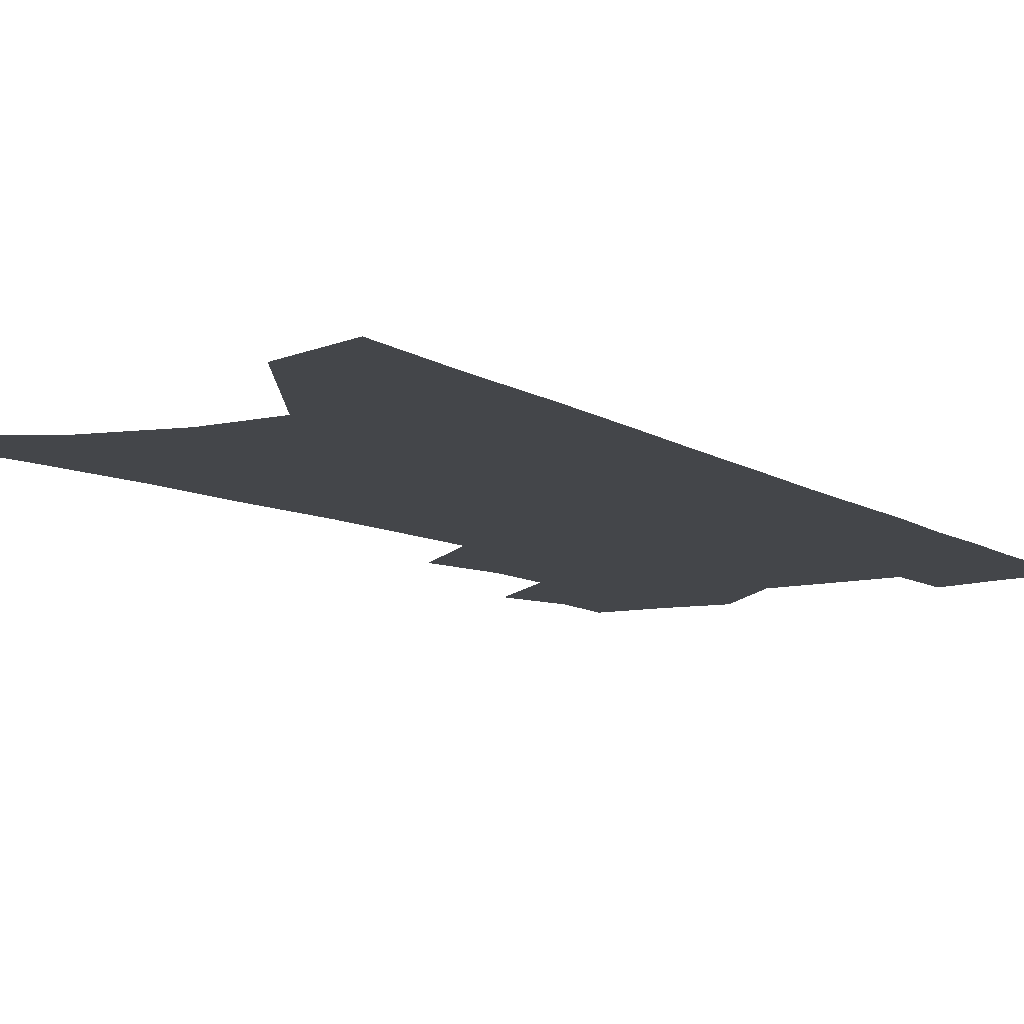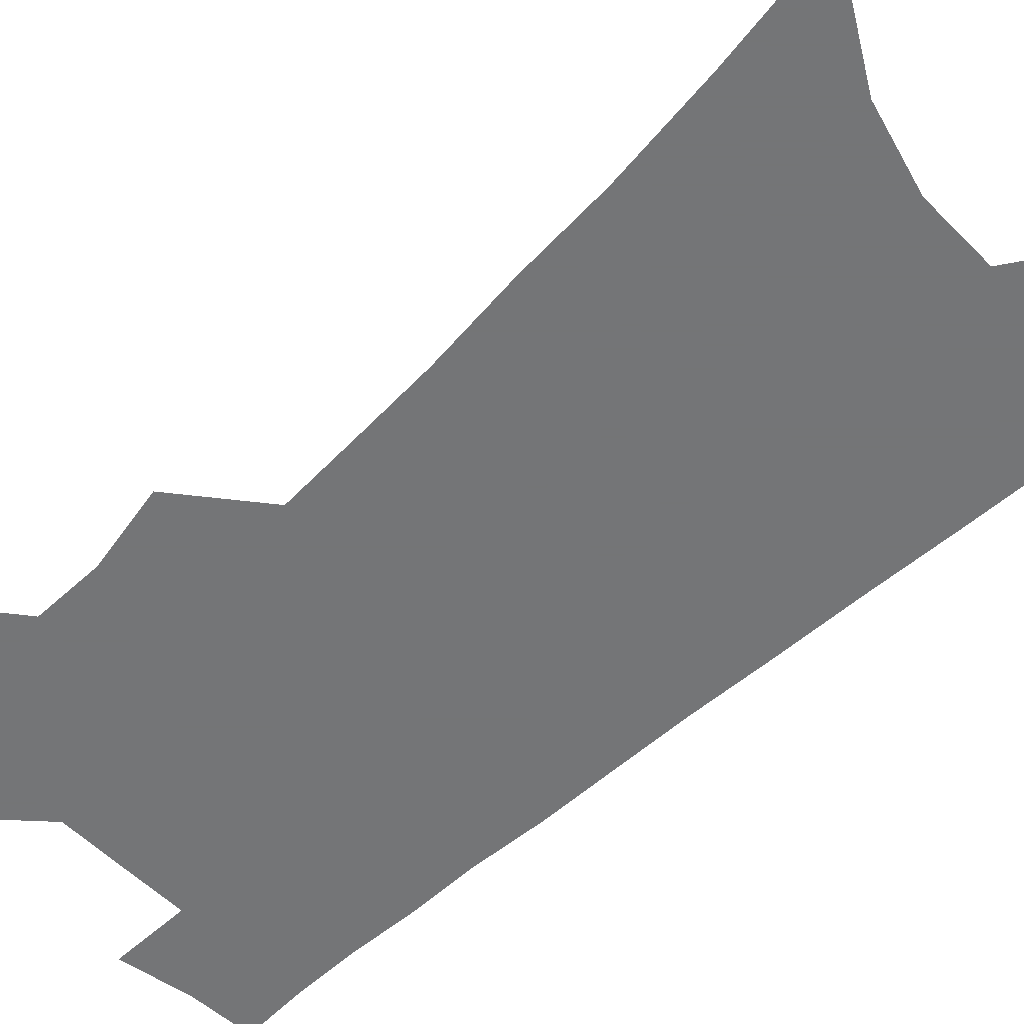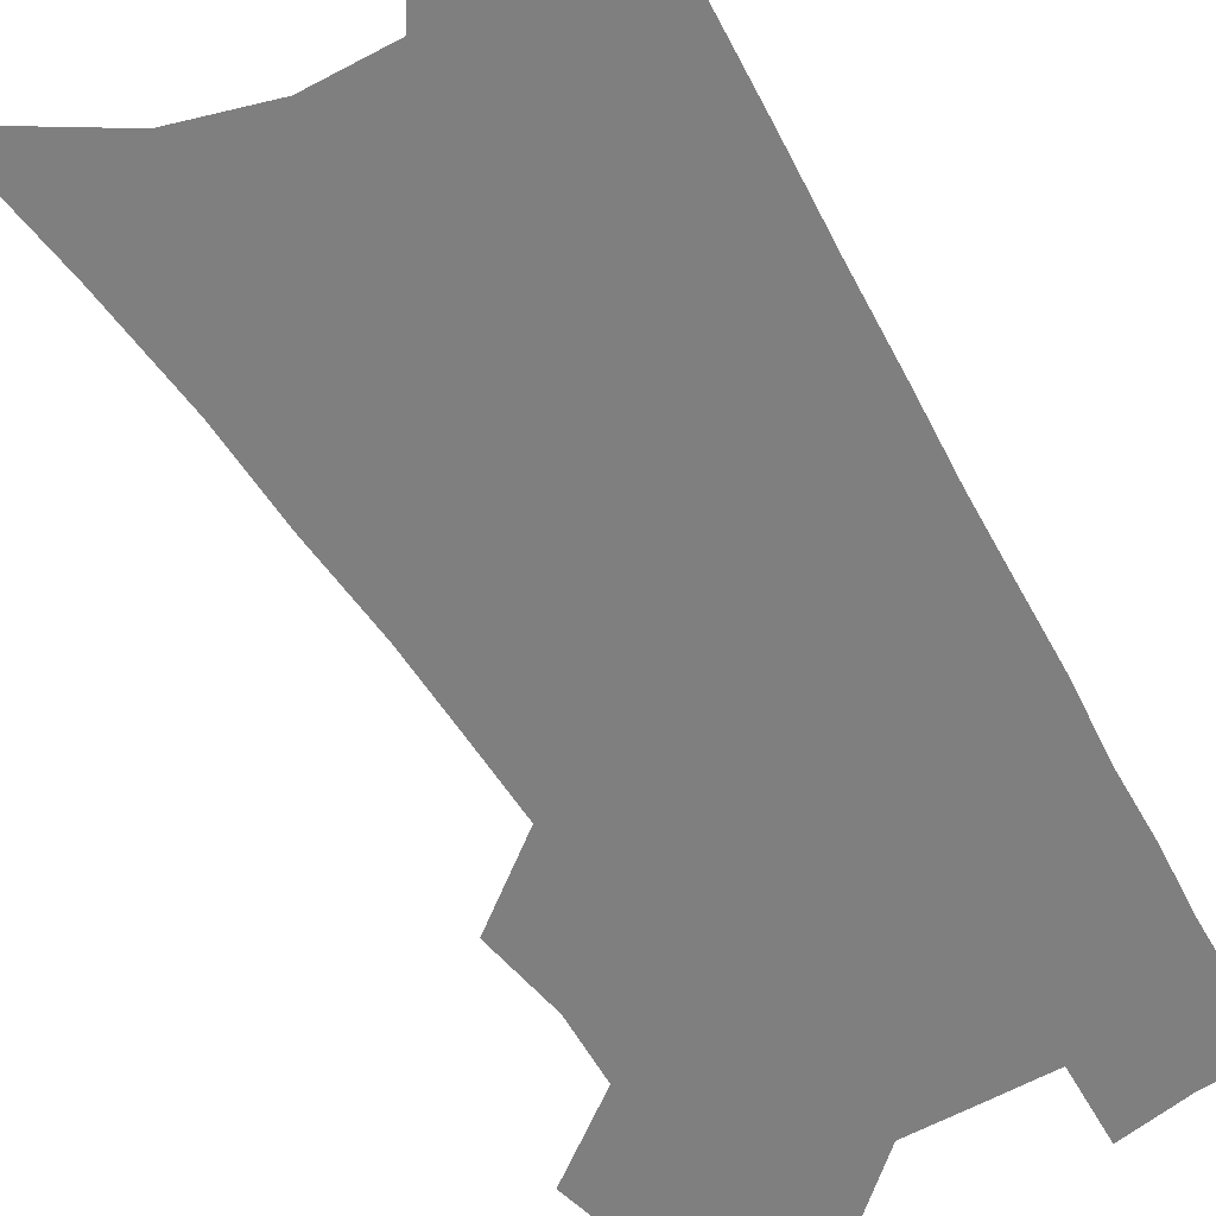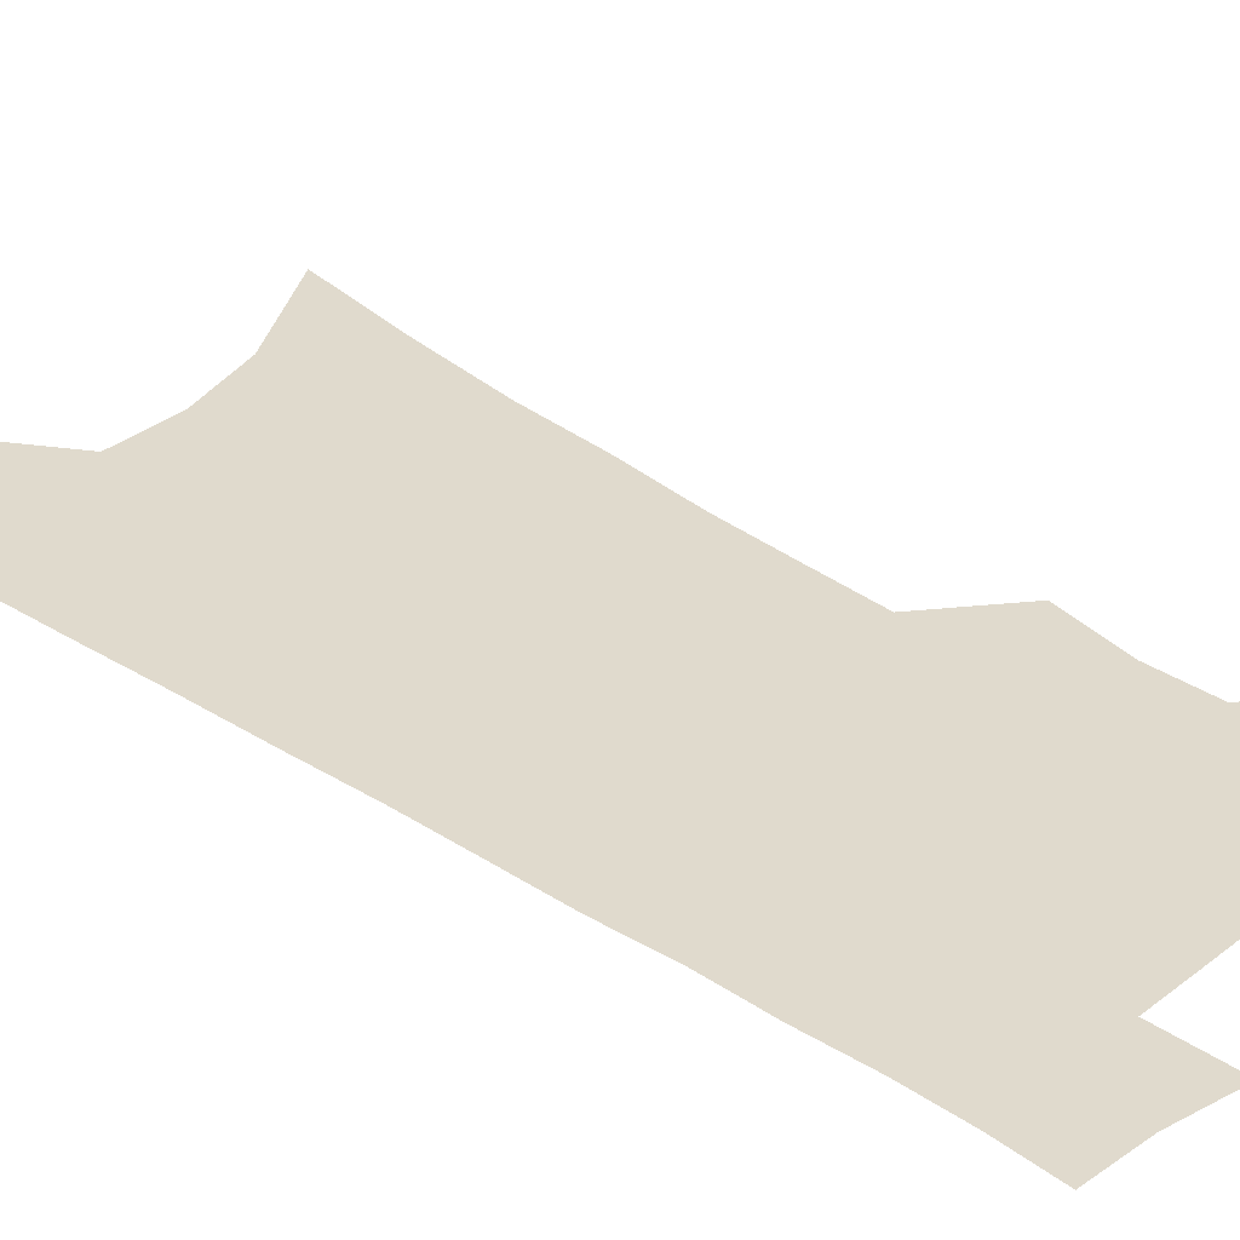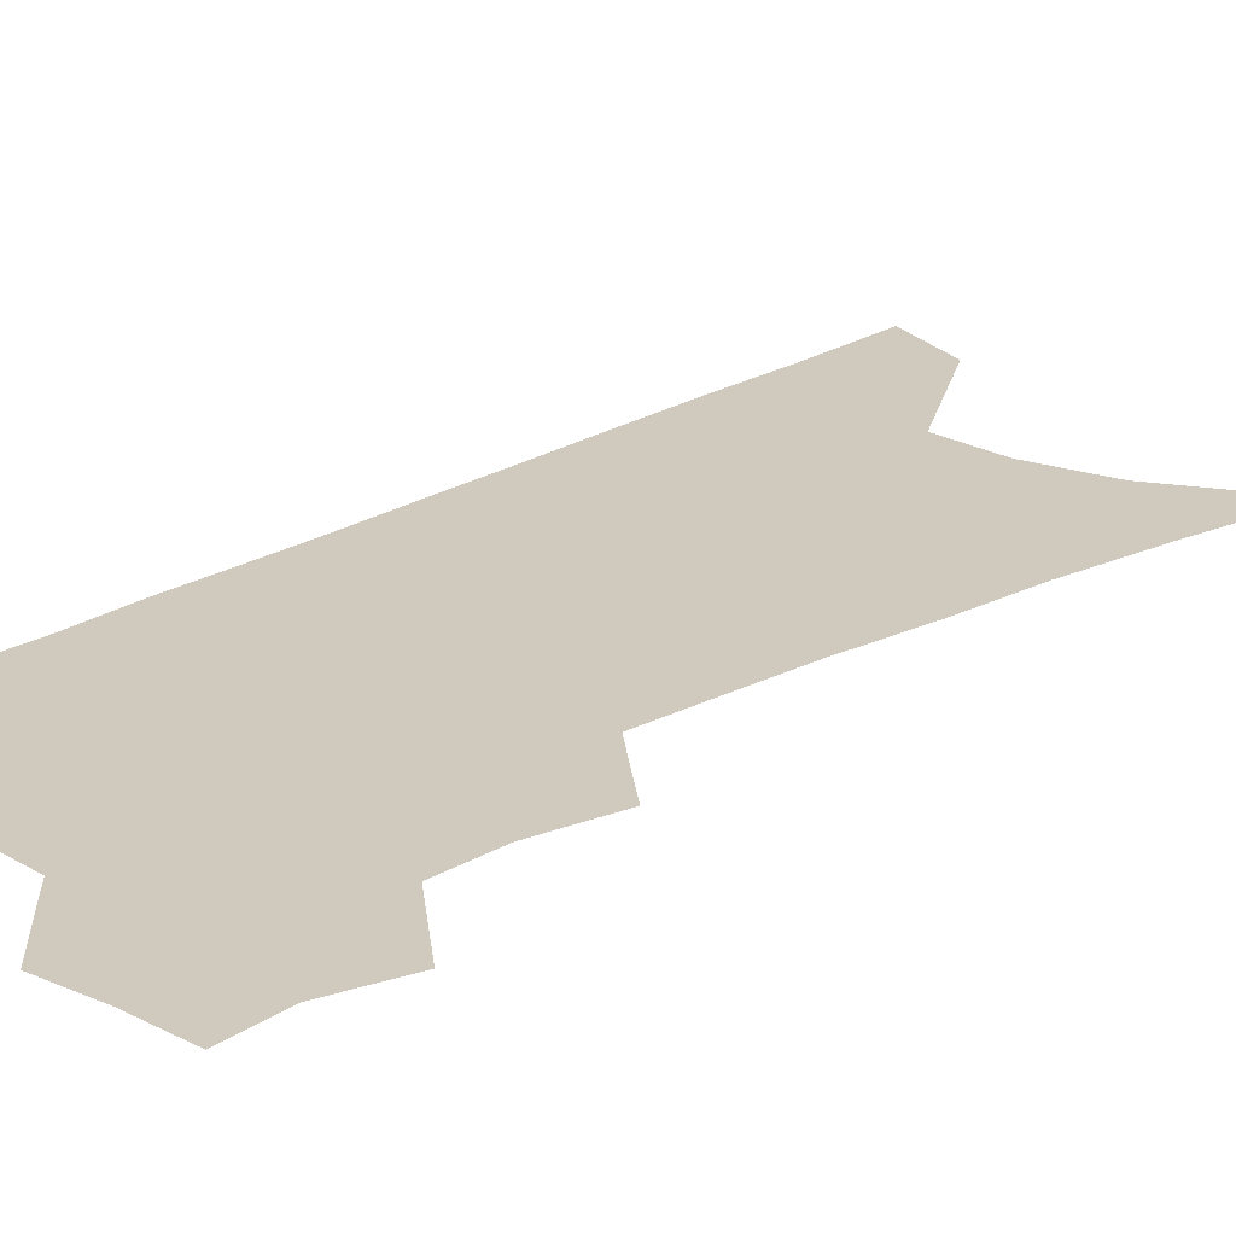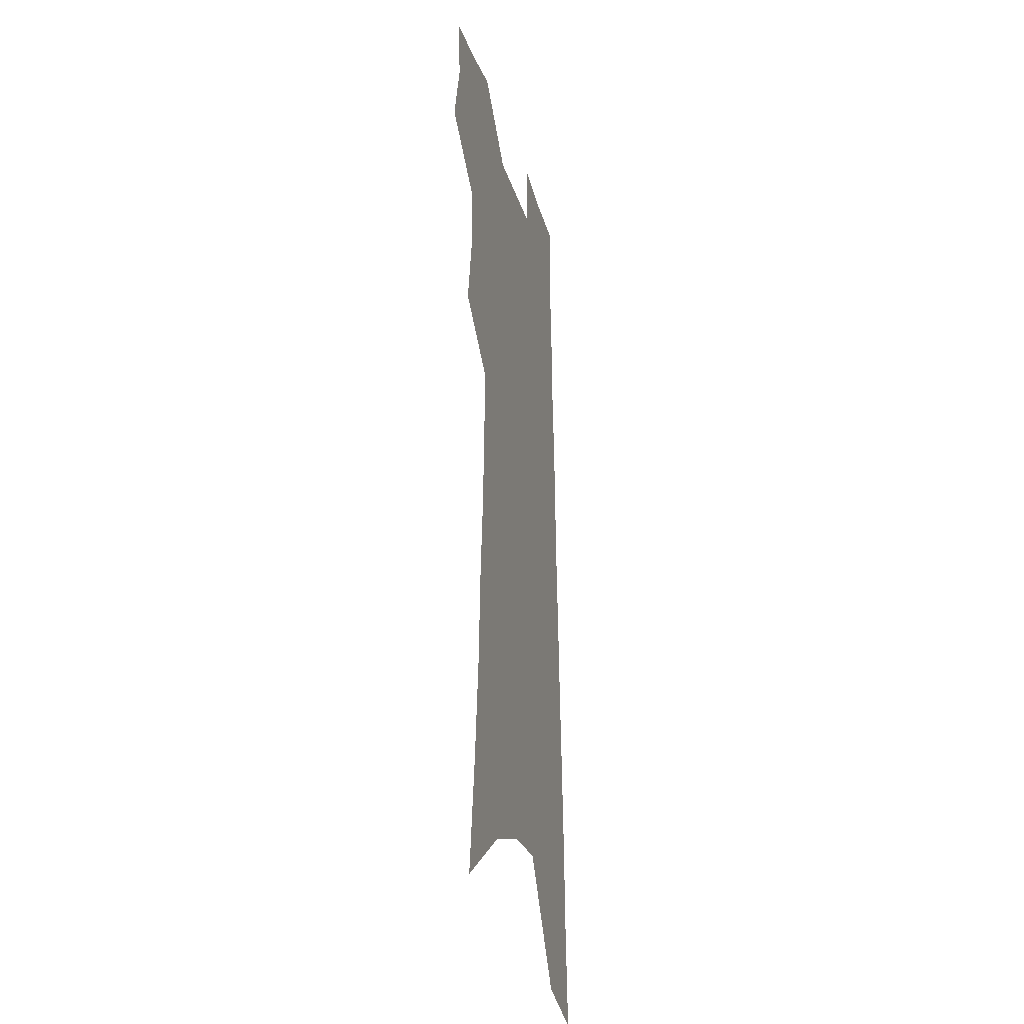
<metadata>
{"format":"obj","ext":"obj","renderer":"f3d","projection":"perspective","resolution":1024,"background":"white","views":[{"elev":-9.4,"azim":34.2,"up":"+Z"},{"elev":-56.4,"azim":-44.7,"up":"+Z"},{"elev":-59.8,"azim":30.7,"up":"+Z"},{"elev":33.1,"azim":134.4,"up":"+Z"},{"elev":22.9,"azim":-133.4,"up":"+Z"},{"elev":-26.2,"azim":-75.8,"up":"+Y"}]}
</metadata>
<code>
v 525.6 469 0
v 530.7 488.2 0
v 529.2 505.6 0
v 543.4 413.2 0
v 547.2 435 0
v 546.8 453.1 0
v 550.8 472.6 0
v 549.3 489.6 0
v 547 507.3 0
v 551.2 235.9 0
v 556 270.5 0
v 559.1 300.9 0
v 560.3 326.8 0
v 562.6 353.1 0
v 563.5 375.7 0
v 564.3 397.1 0
v 566.9 418.9 0
v 567.1 437.4 0
v 568.2 456 0
v 568.5 473.5 0
v 567.1 490.9 0
v 564.2 510.4 0
v 580.6 254.1 0
v 581.8 283.1 0
v 582.3 309.2 0
v 582.4 333.3 0
v 583.8 358.4 0
v 584.7 380.9 0
v 585.2 401.5 0
v 585.3 420.5 0
v 585.7 439 0
v 586.2 456.8 0
v 586.7 474.1 0
v 585.4 491.3 0
v 602.8 260.8 0
v 602.5 286.7 0
v 602.7 313.6 0
v 602.8 337.8 0
v 602.9 360.4 0
v 603.2 382.1 0
v 603.4 403.3 0
v 603.7 422.7 0
v 603.8 440.6 0
v 603.6 457.6 0
v 603.5 474.6 0
v 602.9 491.7 0
v 623.4 261.5 0
v 622.7 289.6 0
v 622.1 314.8 0
v 621.8 338.5 0
v 621.4 361.4 0
v 621.5 381 0
v 621 403.6 0
v 620.9 422.4 0
v 620.6 440.8 0
v 620.8 457.7 0
v 620.5 475.1 0
v 620.3 492 0
v 619.7 512.5 0
v 646.9 226.1 0
v 644.8 257.8 0
v 643.4 286 0
v 642.1 312.3 0
v 641.6 335.7 0
v 640.1 359.9 0
v 640 380.6 0
v 640.1 400.5 0
v 638.6 421.5 0
v 638.5 439.7 0
v 638.2 457.5 0
v 637.4 475.2 0
v 637.5 492 0
v 638.4 509.4 0
v 670.2 219.7 0
v 668.1 250.2 0
v 667 277.4 0
v 665.4 304.2 0
v 663.6 329.8 0
v 662.2 353.7 0
v 660.6 376.5 0
v 659.7 397.7 0
v 658.9 418 0
v 657.2 438.3 0
v 656.8 456.4 0
v 655.5 474.7 0
v 655.1 491.8 0
v 655.6 508.8 0
f 6 7 1
f 1 7 2
f 7 8 2
f 2 8 3
f 8 9 3
f 16 17 4
f 4 17 5
f 17 18 5
f 5 18 6
f 18 19 6
f 6 19 7
f 19 20 7
f 7 20 8
f 20 21 8
f 8 21 9
f 21 22 9
f 10 23 11
f 23 24 11
f 11 24 12
f 24 25 12
f 12 25 13
f 25 26 13
f 13 26 14
f 26 27 14
f 14 27 15
f 27 28 15
f 15 28 16
f 28 29 16
f 16 29 17
f 29 30 17
f 17 30 18
f 30 31 18
f 18 31 19
f 31 32 19
f 19 32 20
f 32 33 20
f 20 33 21
f 33 34 21
f 21 34 22
f 23 35 24
f 35 36 24
f 24 36 25
f 36 37 25
f 25 37 26
f 37 38 26
f 26 38 27
f 38 39 27
f 27 39 28
f 39 40 28
f 28 40 29
f 40 41 29
f 29 41 30
f 41 42 30
f 30 42 31
f 42 43 31
f 31 43 32
f 43 44 32
f 32 44 33
f 44 45 33
f 33 45 34
f 45 46 34
f 35 47 36
f 47 48 36
f 36 48 37
f 48 49 37
f 37 49 38
f 49 50 38
f 38 50 39
f 50 51 39
f 39 51 40
f 51 52 40
f 40 52 41
f 52 53 41
f 41 53 42
f 53 54 42
f 42 54 43
f 54 55 43
f 43 55 44
f 55 56 44
f 44 56 45
f 56 57 45
f 45 57 46
f 57 58 46
f 60 61 47
f 47 61 48
f 61 62 48
f 48 62 49
f 62 63 49
f 49 63 50
f 63 64 50
f 50 64 51
f 64 65 51
f 51 65 52
f 65 66 52
f 52 66 53
f 66 67 53
f 53 67 54
f 67 68 54
f 54 68 55
f 68 69 55
f 55 69 56
f 69 70 56
f 56 70 57
f 70 71 57
f 57 71 58
f 71 72 58
f 58 72 59
f 72 73 59
f 60 74 61
f 74 75 61
f 61 75 62
f 75 76 62
f 62 76 63
f 76 77 63
f 63 77 64
f 77 78 64
f 64 78 65
f 78 79 65
f 65 79 66
f 79 80 66
f 66 80 67
f 80 81 67
f 67 81 68
f 81 82 68
f 68 82 69
f 82 83 69
f 69 83 70
f 83 84 70
f 70 84 71
f 84 85 71
f 71 85 72
f 85 86 72
f 72 86 73
f 86 87 73

</code>
